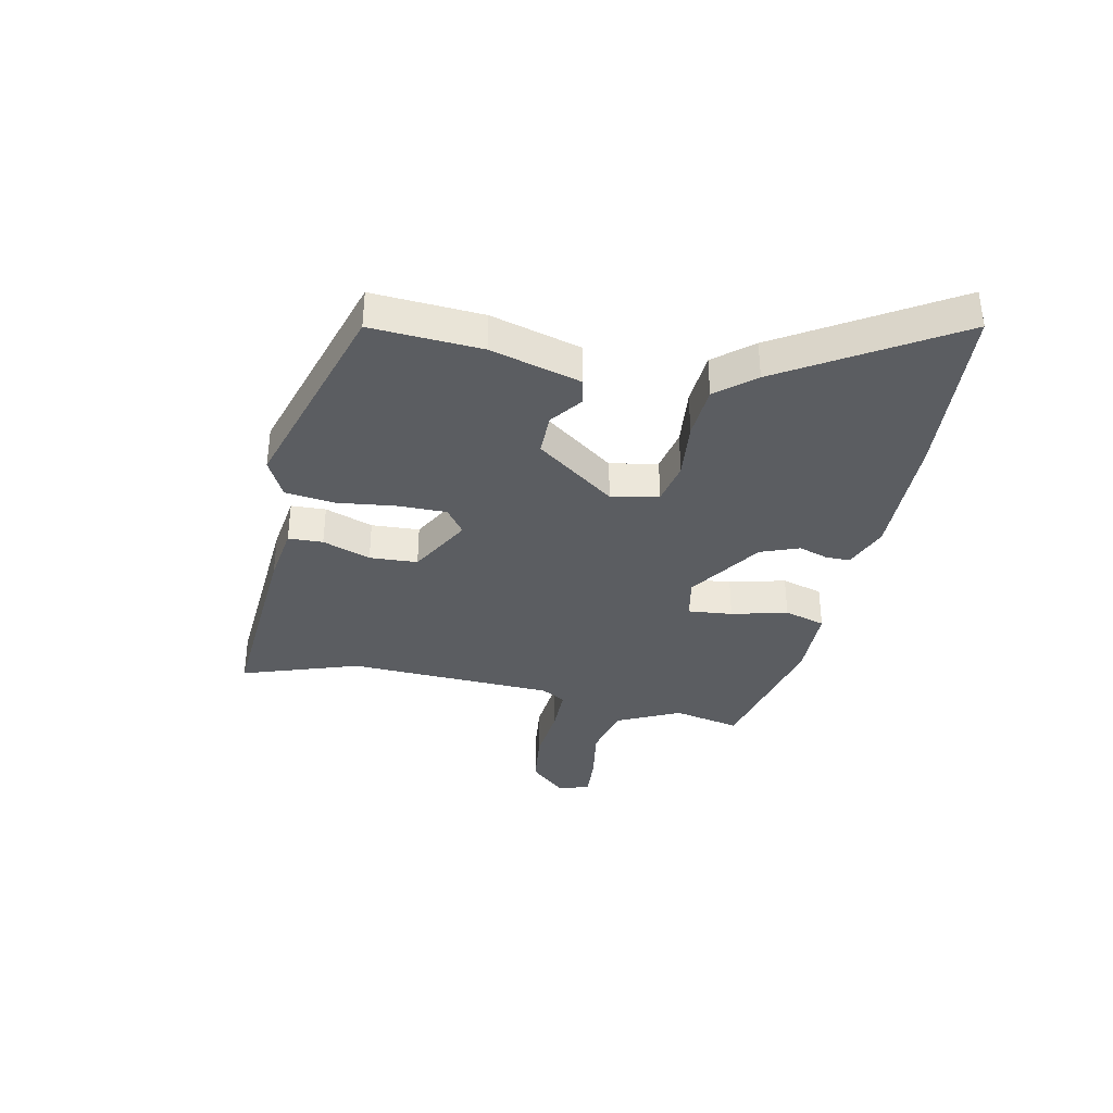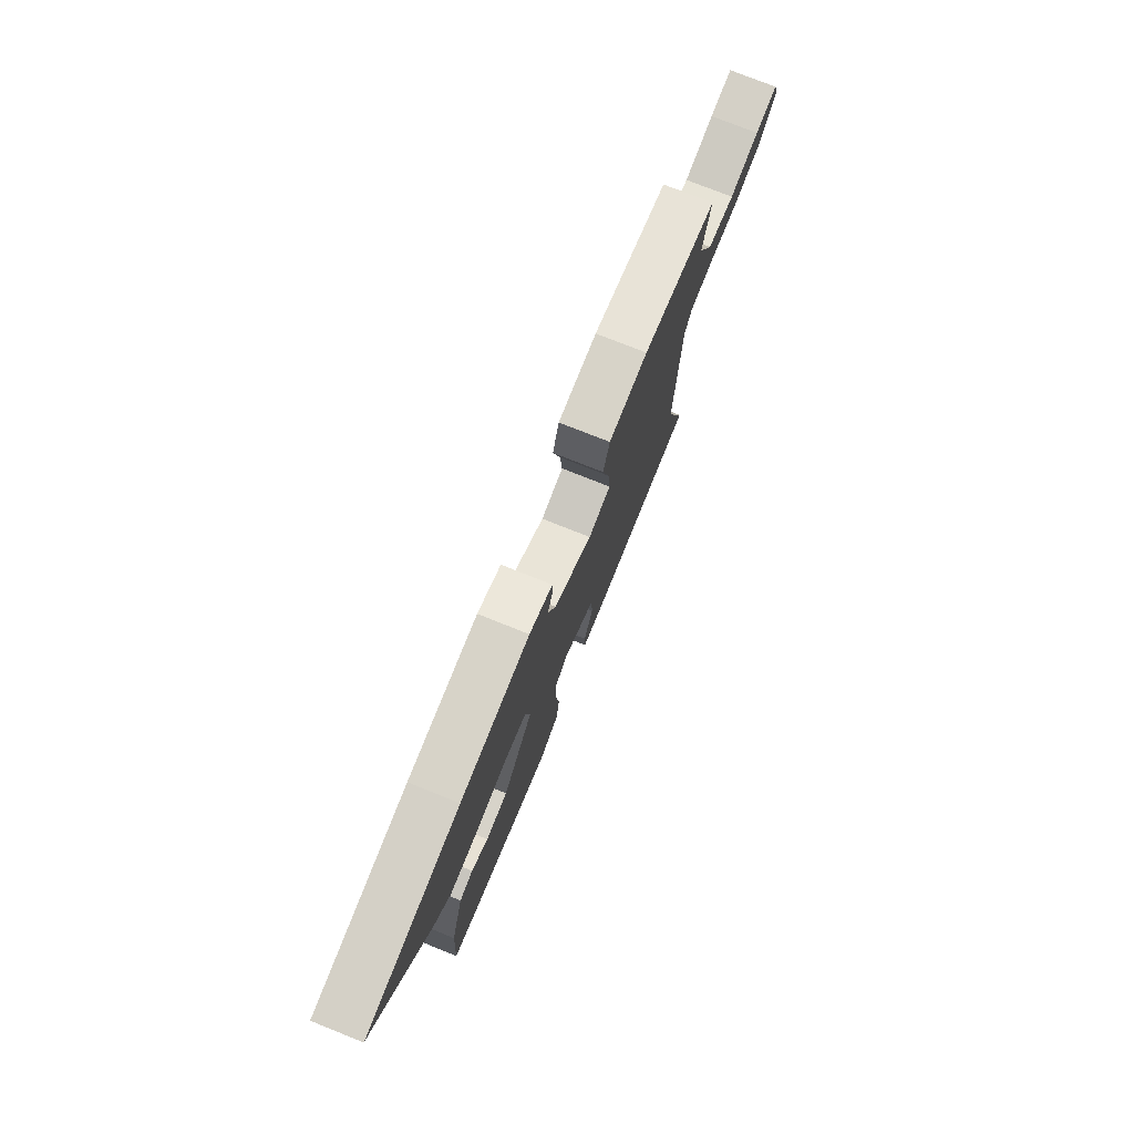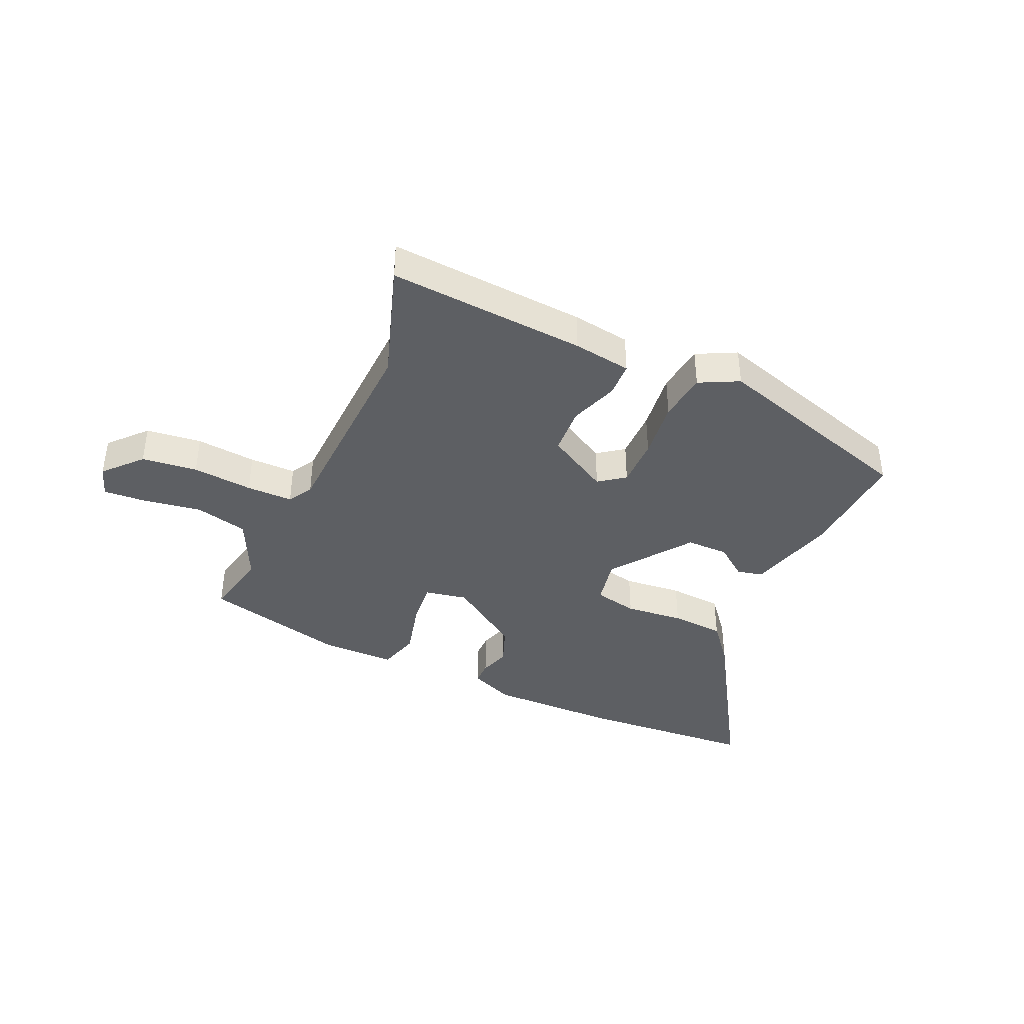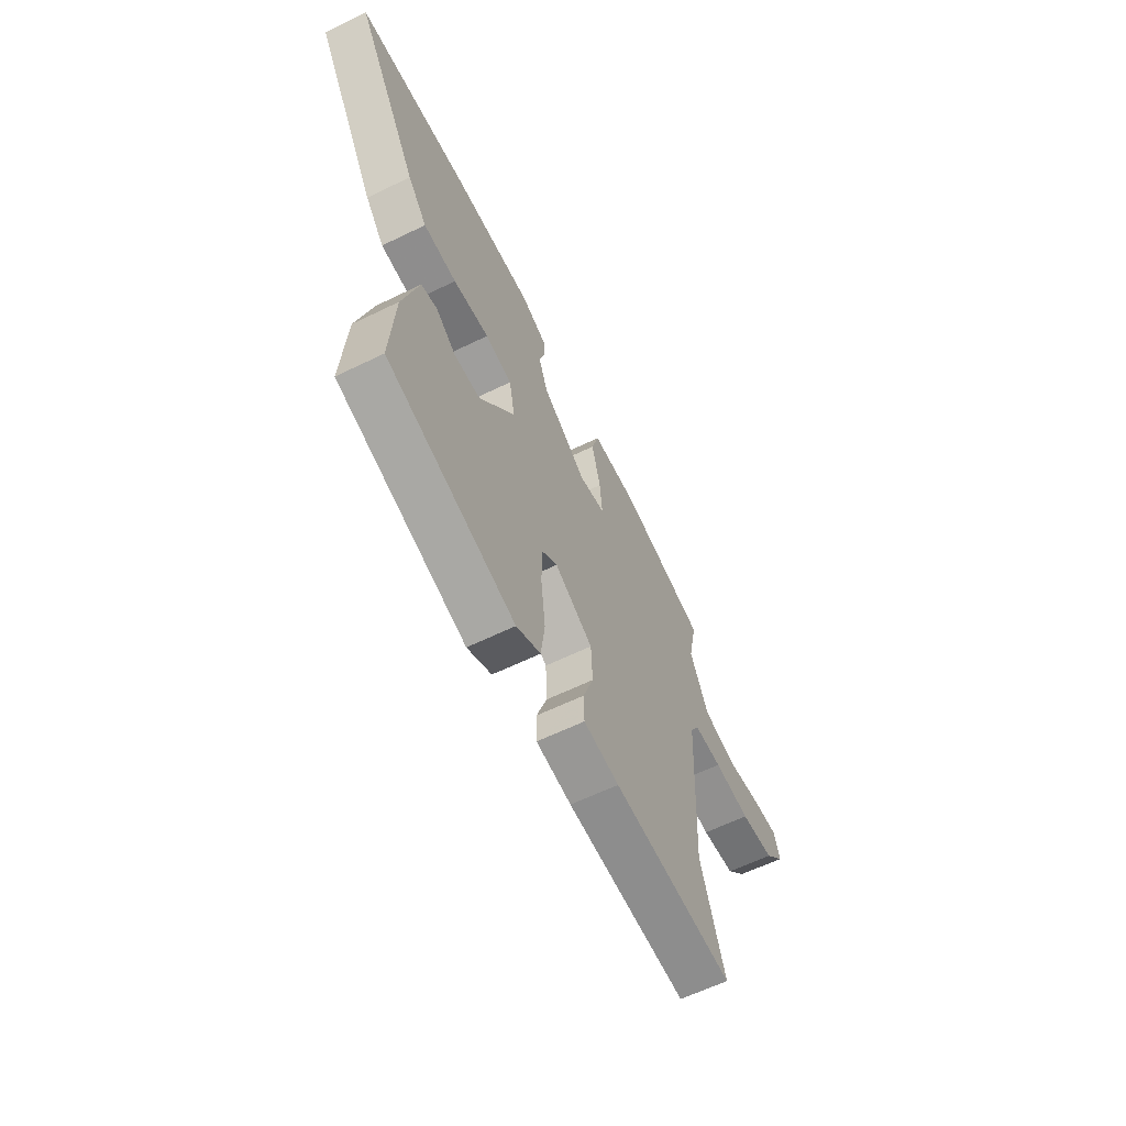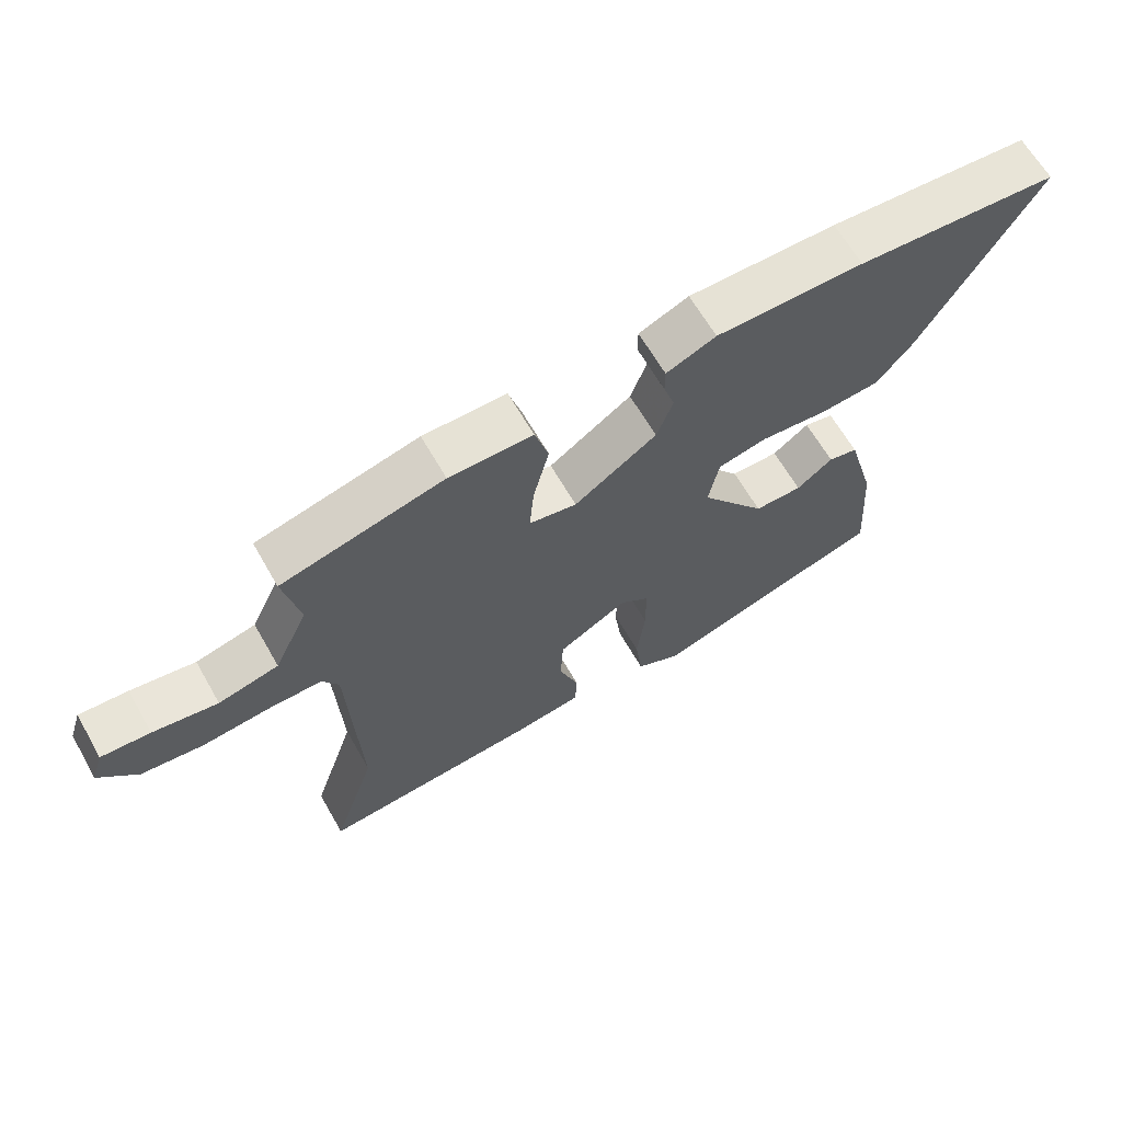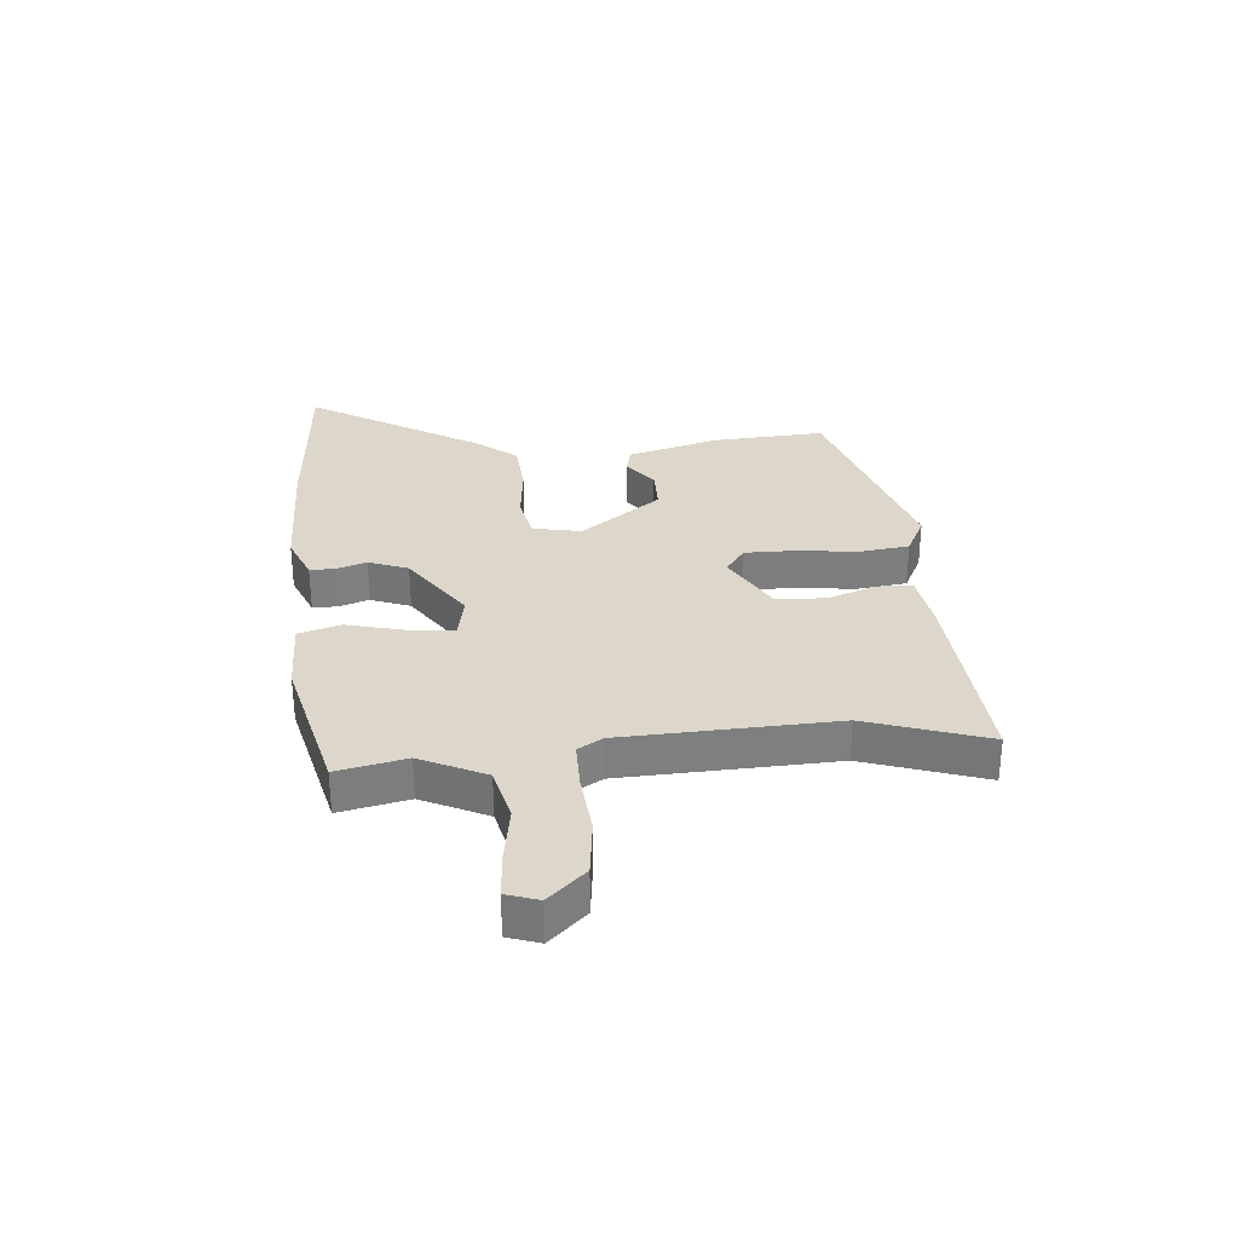
<metadata>
{"format":"obj","ext":"obj","renderer":"f3d","projection":"perspective","resolution":1024,"background":"white","views":[{"elev":-35.8,"azim":-101.5,"up":"+Y"},{"elev":76.4,"azim":-68.3,"up":"+Z"},{"elev":-40.0,"azim":156.1,"up":"+Y"},{"elev":-61.1,"azim":-63.6,"up":"+Z"},{"elev":64.4,"azim":150.2,"up":"+Z"},{"elev":30.8,"azim":85.2,"up":"+Y"}]}
</metadata>
<code>
v 0.438 0.07 -0.313
v 0.505 0.07 -0.516
v 0.163 0.07 -0.491
v 0.063 0.07 -0.476
v 0.061 0.07 -0.416
v 0.091 0.07 -0.333
v 0.087 0.07 -0.25
v -0.02 0.07 -0.189
v -0.065 0.07 -0.222
v -0.065 0.07 -0.307
v -0.053 0.07 -0.409
v -0.064 0.07 -0.494
v -0.132 0.07 -0.528
v -0.491 0.07 -0.417
v -0.478 0.07 -0.226
v -0.434 0.07 -0.07
v -0.389 0.07 -0.06
v -0.334 0.07 -0.102
v -0.261 0.07 -0.102
v -0.16 0.07 0.034
v -0.176 0.07 0.116
v -0.251 0.07 0.132
v -0.352 0.07 0.122
v -0.445 0.07 0.129
v -0.499 0.07 0.195
v -0.676 0.07 0.488
v -0.369 0.07 0.509
v -0.143 0.07 0.511
v -0.067 0.07 0.479
v -0.067 0.07 0.438
v -0.084 0.07 0.386
v -0.059 0.07 0.319
v 0.067 0.07 0.233
v 0.14 0.07 0.247
v 0.133 0.07 0.324
v 0.109 0.07 0.421
v 0.13 0.07 0.492
v 0.258 0.07 0.493
v 0.506 0.07 0.432
v 0.481 0.07 0.316
v 0.533 0.07 0.206
v 0.625 0.07 0.184
v 0.724 0.07 0.2
v 0.799 0.07 0.205
v 0.817 0.07 0.151
v 0.759 0.07 0.088
v 0.663 0.07 0.077
v 0.559 0.07 0.087
v 0.479 0.07 0.087
v 0.454 0.07 0.045
v 0.438 0 -0.313
v 0.505 0 -0.516
v 0.163 0 -0.491
v 0.063 0 -0.476
v 0.061 0 -0.416
v 0.091 0 -0.333
v 0.087 0 -0.25
v -0.02 0 -0.189
v -0.065 0 -0.222
v -0.065 0 -0.307
v -0.053 0 -0.409
v -0.064 0 -0.494
v -0.132 0 -0.528
v -0.491 0 -0.417
v -0.478 0 -0.226
v -0.434 0 -0.07
v -0.389 0 -0.06
v -0.334 0 -0.102
v -0.261 0 -0.102
v -0.16 0 0.034
v -0.176 0 0.116
v -0.251 0 0.132
v -0.352 0 0.122
v -0.445 0 0.129
v -0.499 0 0.195
v -0.676 0 0.488
v -0.369 0 0.509
v -0.143 0 0.511
v -0.067 0 0.479
v -0.067 0 0.438
v -0.084 0 0.386
v -0.059 0 0.319
v 0.067 0 0.233
v 0.14 0 0.247
v 0.133 0 0.324
v 0.109 0 0.421
v 0.13 0 0.492
v 0.258 0 0.493
v 0.506 0 0.432
v 0.481 0 0.316
v 0.533 0 0.206
v 0.625 0 0.184
v 0.724 0 0.2
v 0.799 0 0.205
v 0.817 0 0.151
v 0.759 0 0.088
v 0.663 0 0.077
v 0.559 0 0.087
v 0.479 0 0.087
v 0.454 0 0.045
f 45 46 47 48
f 45 48 49
f 42 43 44 45
f 42 45 49
f 41 42 49
f 40 41 49 50
f 38 39 40
f 35 36 37 38
f 34 35 38 40
f 28 29 30 31
f 28 31 32
f 27 28 32
f 26 27 32 33
f 22 23 24 25
f 21 22 25 26
f 15 16 17 18
f 15 18 19
f 14 15 19
f 13 14 19 20
f 10 11 12 13
f 9 10 13 20
f 3 4 5 6
f 1 2 3 6
f 50 1 6 7
f 34 40 50 7
f 33 34 7 8
f 21 26 33
f 20 21 33
f 8 9 20 33
f 98 97 96 95
f 99 98 95
f 95 94 93 92
f 99 95 92
f 99 92 91
f 100 99 91 90
f 90 89 88
f 88 87 86 85
f 90 88 85 84
f 81 80 79 78
f 82 81 78
f 82 78 77
f 83 82 77 76
f 75 74 73 72
f 76 75 72 71
f 68 67 66 65
f 69 68 65
f 69 65 64
f 70 69 64 63
f 63 62 61 60
f 70 63 60 59
f 56 55 54 53
f 56 53 52 51
f 57 56 51 100
f 57 100 90 84
f 58 57 84 83
f 83 76 71
f 83 71 70
f 83 70 59 58
f 1 51 52 2
f 2 52 53 3
f 3 53 54 4
f 4 54 55 5
f 5 55 56 6
f 6 56 57 7
f 7 57 58 8
f 8 58 59 9
f 9 59 60 10
f 10 60 61 11
f 11 61 62 12
f 12 62 63 13
f 13 63 64 14
f 14 64 65 15
f 15 65 66 16
f 16 66 67 17
f 17 67 68 18
f 18 68 69 19
f 19 69 70 20
f 20 70 71 21
f 21 71 72 22
f 22 72 73 23
f 23 73 74 24
f 24 74 75 25
f 25 75 76 26
f 26 76 77 27
f 27 77 78 28
f 28 78 79 29
f 29 79 80 30
f 30 80 81 31
f 31 81 82 32
f 32 82 83 33
f 33 83 84 34
f 34 84 85 35
f 35 85 86 36
f 36 86 87 37
f 37 87 88 38
f 38 88 89 39
f 39 89 90 40
f 40 90 91 41
f 41 91 92 42
f 42 92 93 43
f 43 93 94 44
f 44 94 95 45
f 45 95 96 46
f 46 96 97 47
f 47 97 98 48
f 48 98 99 49
f 49 99 100 50
f 50 100 51 1

</code>
